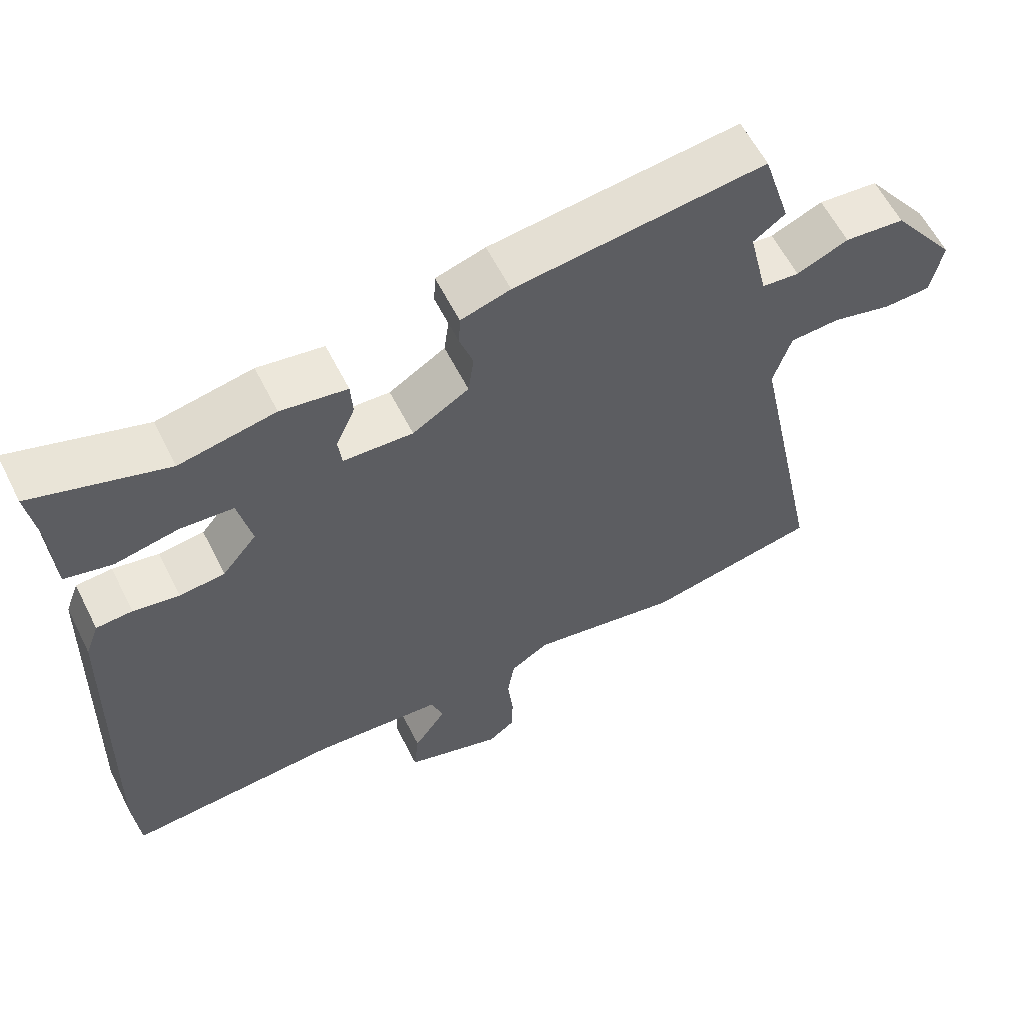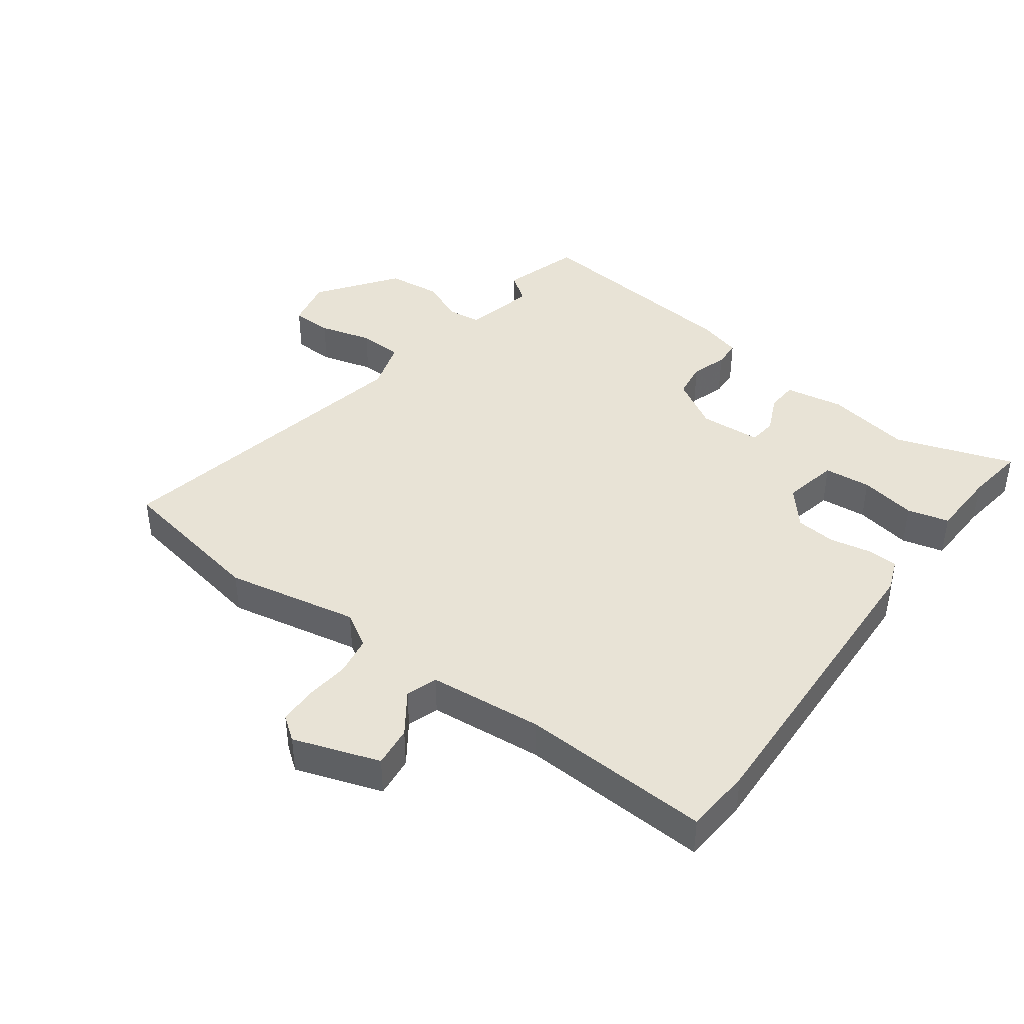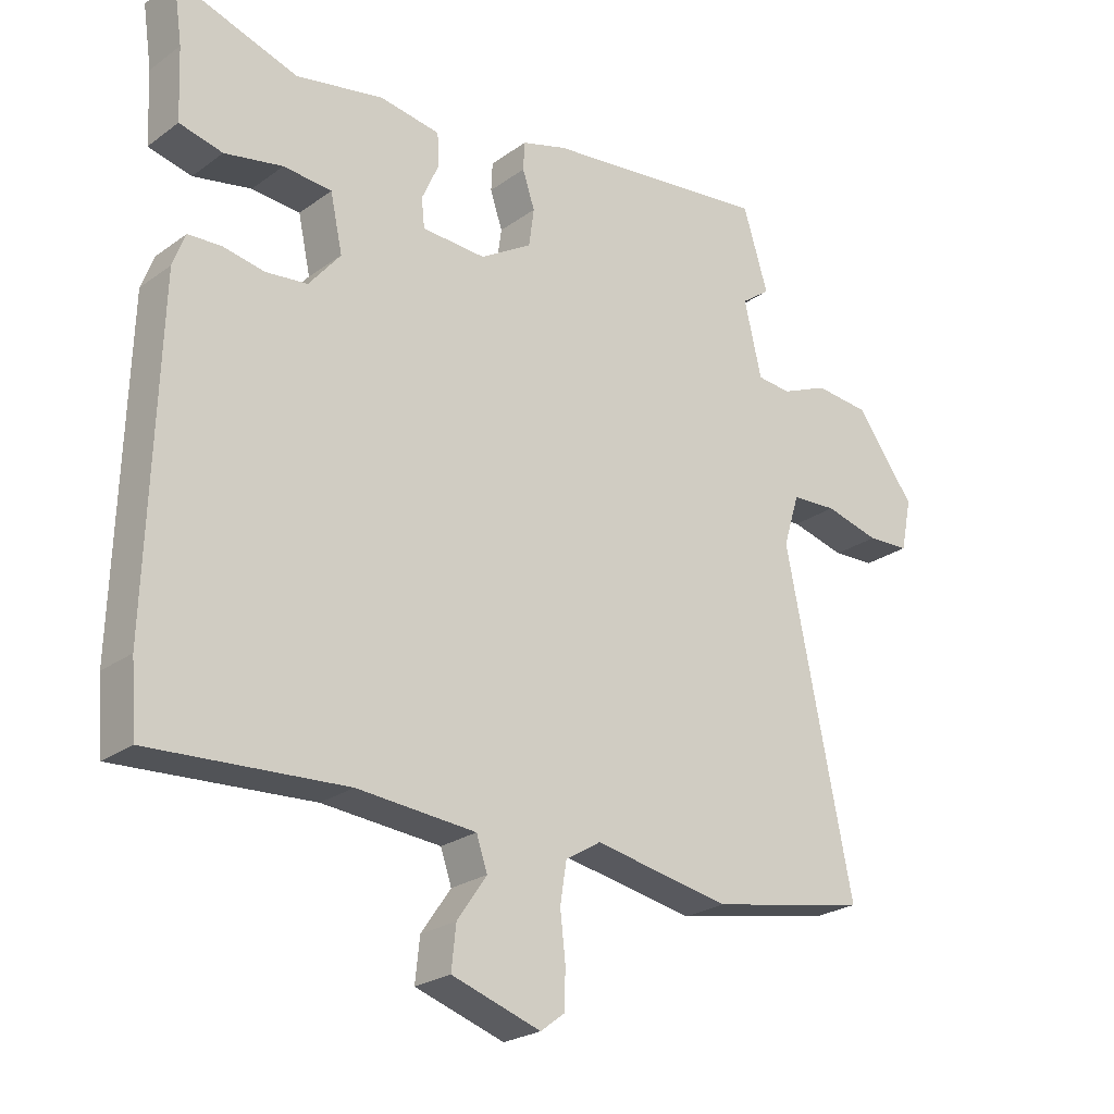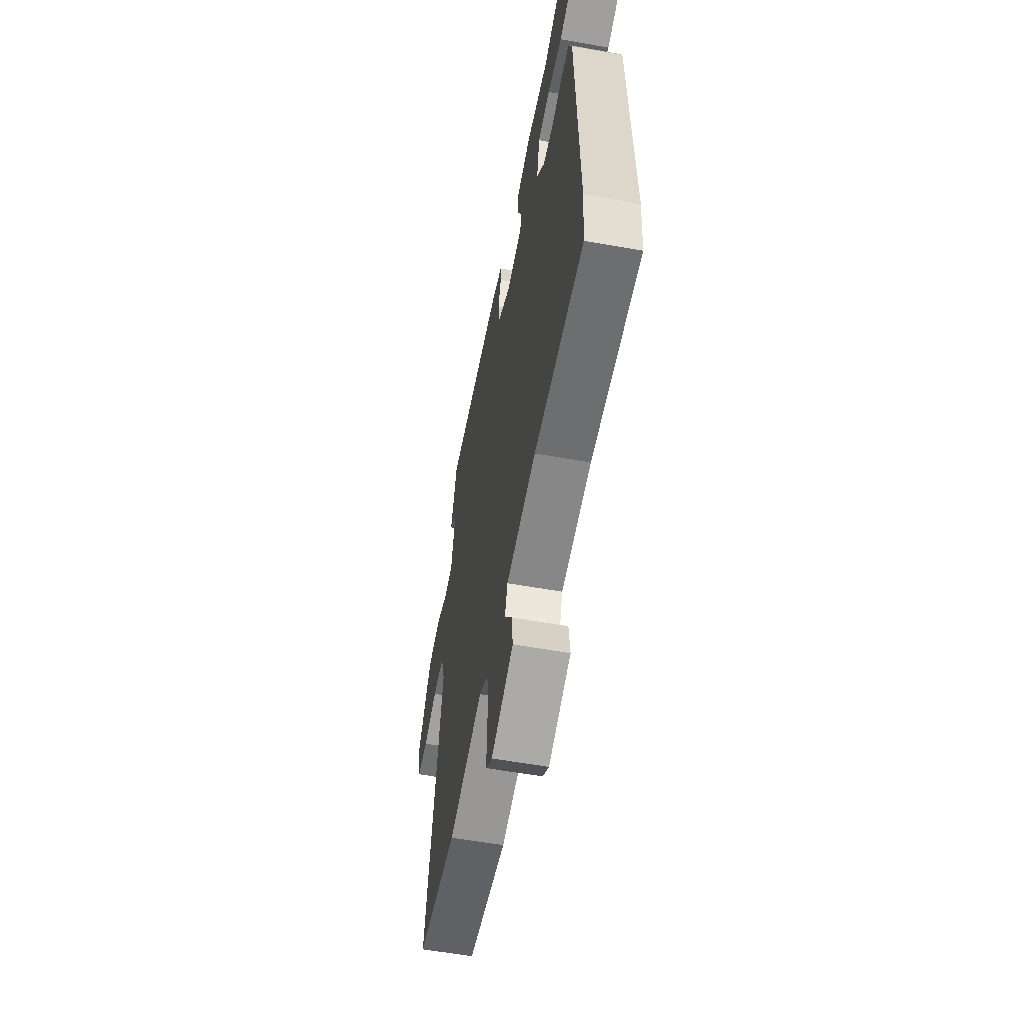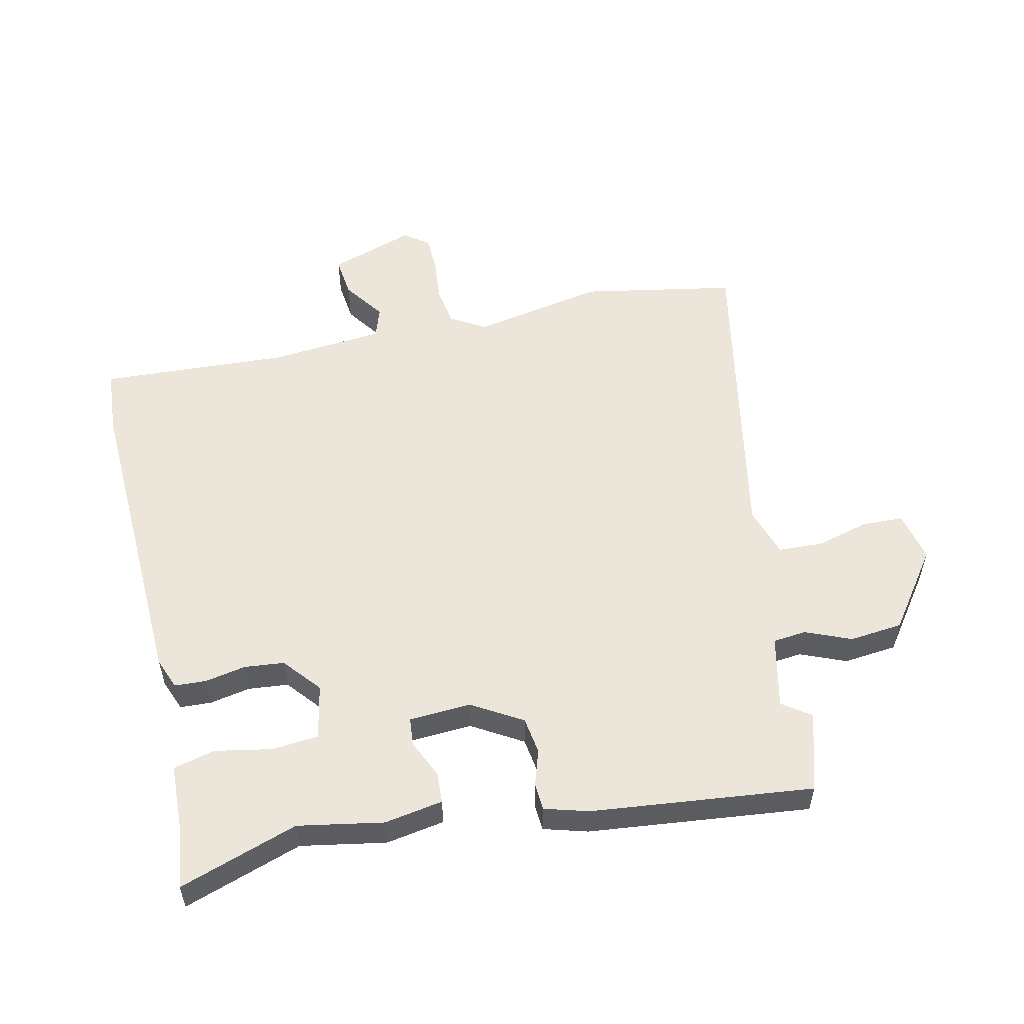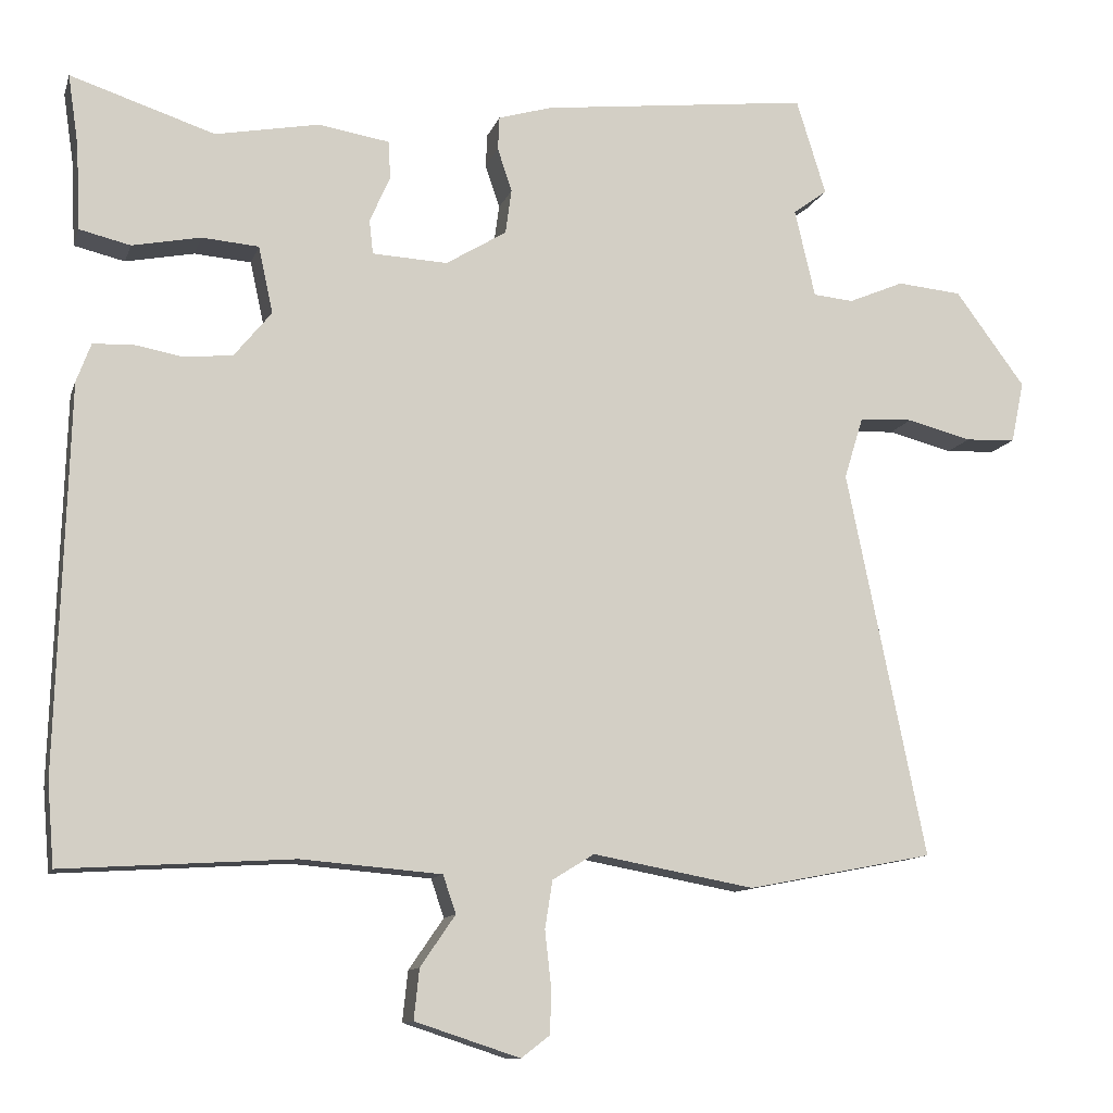
<metadata>
{"format":"obj","ext":"obj","renderer":"f3d","projection":"perspective","resolution":1024,"background":"white","views":[{"elev":60.0,"azim":-26.7,"up":"+Z"},{"elev":41.7,"azim":-144.2,"up":"+Y"},{"elev":-24.3,"azim":-40.4,"up":"+Z"},{"elev":-57.8,"azim":-100.5,"up":"+Z"},{"elev":54.6,"azim":-13.2,"up":"+Y"},{"elev":-11.4,"azim":-14.9,"up":"+Z"}]}
</metadata>
<code>
v -0.499 0.07 -0.515
v -0.508 0.07 -0.408
v -0.493 0.07 0.098
v -0.474 0.07 0.149
v -0.423 0.07 0.152
v -0.358 0.07 0.14
v -0.294 0.07 0.147
v -0.245 0.07 0.207
v -0.264 0.07 0.295
v -0.339 0.07 0.301
v -0.429 0.07 0.283
v -0.496 0.07 0.299
v -0.501 0.07 0.41
v -0.515 0.07 0.505
v -0.325 0.07 0.443
v -0.189 0.07 0.469
v -0.095 0.07 0.454
v -0.092 0.07 0.404
v -0.119 0.07 0.343
v -0.114 0.07 0.298
v -0.015 0.07 0.293
v 0.065 0.07 0.342
v 0.073 0.07 0.401
v 0.054 0.07 0.458
v 0.056 0.07 0.502
v 0.126 0.07 0.523
v 0.48 0.07 0.565
v 0.519 0.07 0.439
v 0.474 0.07 0.406
v 0.501 0.07 0.29
v 0.554 0.07 0.285
v 0.627 0.07 0.316
v 0.712 0.07 0.308
v 0.804 0.07 0.184
v 0.787 0.07 0.103
v 0.721 0.07 0.1
v 0.636 0.07 0.122
v 0.565 0.07 0.118
v 0.54 0.07 0.037
v 0.644 0.07 -0.472
v 0.398 0.07 -0.52
v 0.185 0.07 -0.481
v 0.13 0.07 -0.515
v 0.12 0.07 -0.578
v 0.128 0.07 -0.649
v 0.127 0.07 -0.71
v 0.089 0.07 -0.739
v -0.049 0.07 -0.694
v -0.042 0.07 -0.628
v 0.004 0.07 -0.561
v -0.013 0.07 -0.511
v -0.197 0.07 -0.496
v -0.499 0 -0.515
v -0.508 0 -0.408
v -0.493 0 0.098
v -0.474 0 0.149
v -0.423 0 0.152
v -0.358 0 0.14
v -0.294 0 0.147
v -0.245 0 0.207
v -0.264 0 0.295
v -0.339 0 0.301
v -0.429 0 0.283
v -0.496 0 0.299
v -0.501 0 0.41
v -0.515 0 0.505
v -0.325 0 0.443
v -0.189 0 0.469
v -0.095 0 0.454
v -0.092 0 0.404
v -0.119 0 0.343
v -0.114 0 0.298
v -0.015 0 0.293
v 0.065 0 0.342
v 0.073 0 0.401
v 0.054 0 0.458
v 0.056 0 0.502
v 0.126 0 0.523
v 0.48 0 0.565
v 0.519 0 0.439
v 0.474 0 0.406
v 0.501 0 0.29
v 0.554 0 0.285
v 0.627 0 0.316
v 0.712 0 0.308
v 0.804 0 0.184
v 0.787 0 0.103
v 0.721 0 0.1
v 0.636 0 0.122
v 0.565 0 0.118
v 0.54 0 0.037
v 0.644 0 -0.472
v 0.398 0 -0.52
v 0.185 0 -0.481
v 0.13 0 -0.515
v 0.12 0 -0.578
v 0.128 0 -0.649
v 0.127 0 -0.71
v 0.089 0 -0.739
v -0.049 0 -0.694
v -0.042 0 -0.628
v 0.004 0 -0.561
v -0.013 0 -0.511
v -0.197 0 -0.496
f 48 49 50
f 47 48 50
f 46 47 50
f 45 46 50
f 44 45 50
f 43 44 50 51
f 42 43 51 52
f 39 40 41 42
f 38 39 42 52
f 35 36 37
f 34 35 37
f 33 34 37
f 32 33 37
f 31 32 37
f 30 31 37 38
f 27 28 29
f 26 27 29
f 25 26 29
f 24 25 29
f 23 24 29
f 22 23 29 30
f 52 1 2
f 38 52 2
f 30 38 2
f 22 30 2
f 21 22 2
f 17 18 19
f 16 17 19
f 15 16 19
f 15 19 20
f 14 15 20
f 13 14 20
f 10 11 12 13
f 9 10 13 20
f 4 5 6
f 3 4 6
f 2 3 6
f 2 6 7
f 21 2 7 8
f 8 9 20 21
f 102 101 100
f 102 100 99
f 102 99 98
f 102 98 97
f 102 97 96
f 103 102 96 95
f 104 103 95 94
f 94 93 92 91
f 104 94 91 90
f 89 88 87
f 89 87 86
f 89 86 85
f 89 85 84
f 89 84 83
f 90 89 83 82
f 81 80 79
f 81 79 78
f 81 78 77
f 81 77 76
f 81 76 75
f 82 81 75 74
f 54 53 104
f 54 104 90
f 54 90 82
f 54 82 74
f 54 74 73
f 71 70 69
f 71 69 68
f 71 68 67
f 72 71 67
f 72 67 66
f 72 66 65
f 65 64 63 62
f 72 65 62 61
f 58 57 56
f 58 56 55
f 58 55 54
f 59 58 54
f 60 59 54 73
f 73 72 61 60
f 1 53 54 2
f 2 54 55 3
f 3 55 56 4
f 4 56 57 5
f 5 57 58 6
f 6 58 59 7
f 7 59 60 8
f 8 60 61 9
f 9 61 62 10
f 10 62 63 11
f 11 63 64 12
f 12 64 65 13
f 13 65 66 14
f 14 66 67 15
f 15 67 68 16
f 16 68 69 17
f 17 69 70 18
f 18 70 71 19
f 19 71 72 20
f 20 72 73 21
f 21 73 74 22
f 22 74 75 23
f 23 75 76 24
f 24 76 77 25
f 25 77 78 26
f 26 78 79 27
f 27 79 80 28
f 28 80 81 29
f 29 81 82 30
f 30 82 83 31
f 31 83 84 32
f 32 84 85 33
f 33 85 86 34
f 34 86 87 35
f 35 87 88 36
f 36 88 89 37
f 37 89 90 38
f 38 90 91 39
f 39 91 92 40
f 40 92 93 41
f 41 93 94 42
f 42 94 95 43
f 43 95 96 44
f 44 96 97 45
f 45 97 98 46
f 46 98 99 47
f 47 99 100 48
f 48 100 101 49
f 49 101 102 50
f 50 102 103 51
f 51 103 104 52
f 52 104 53 1

</code>
